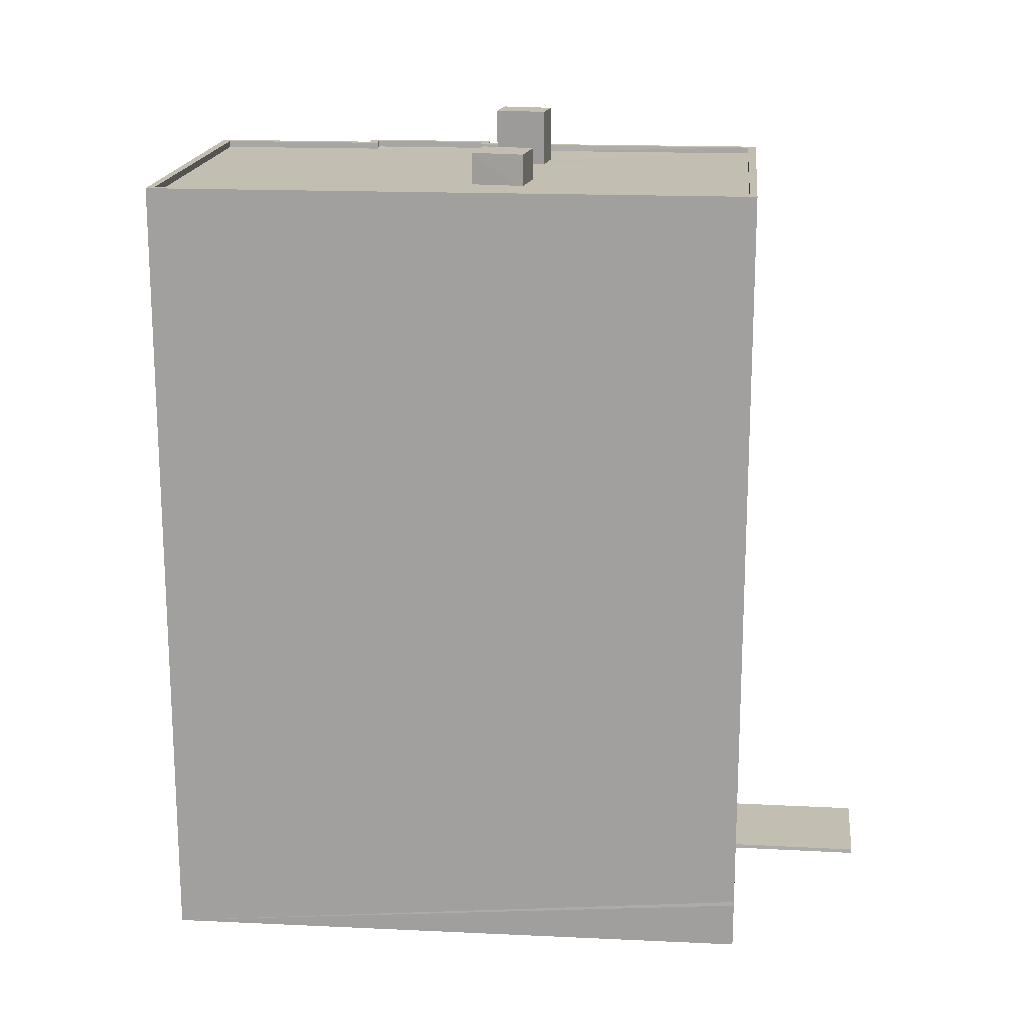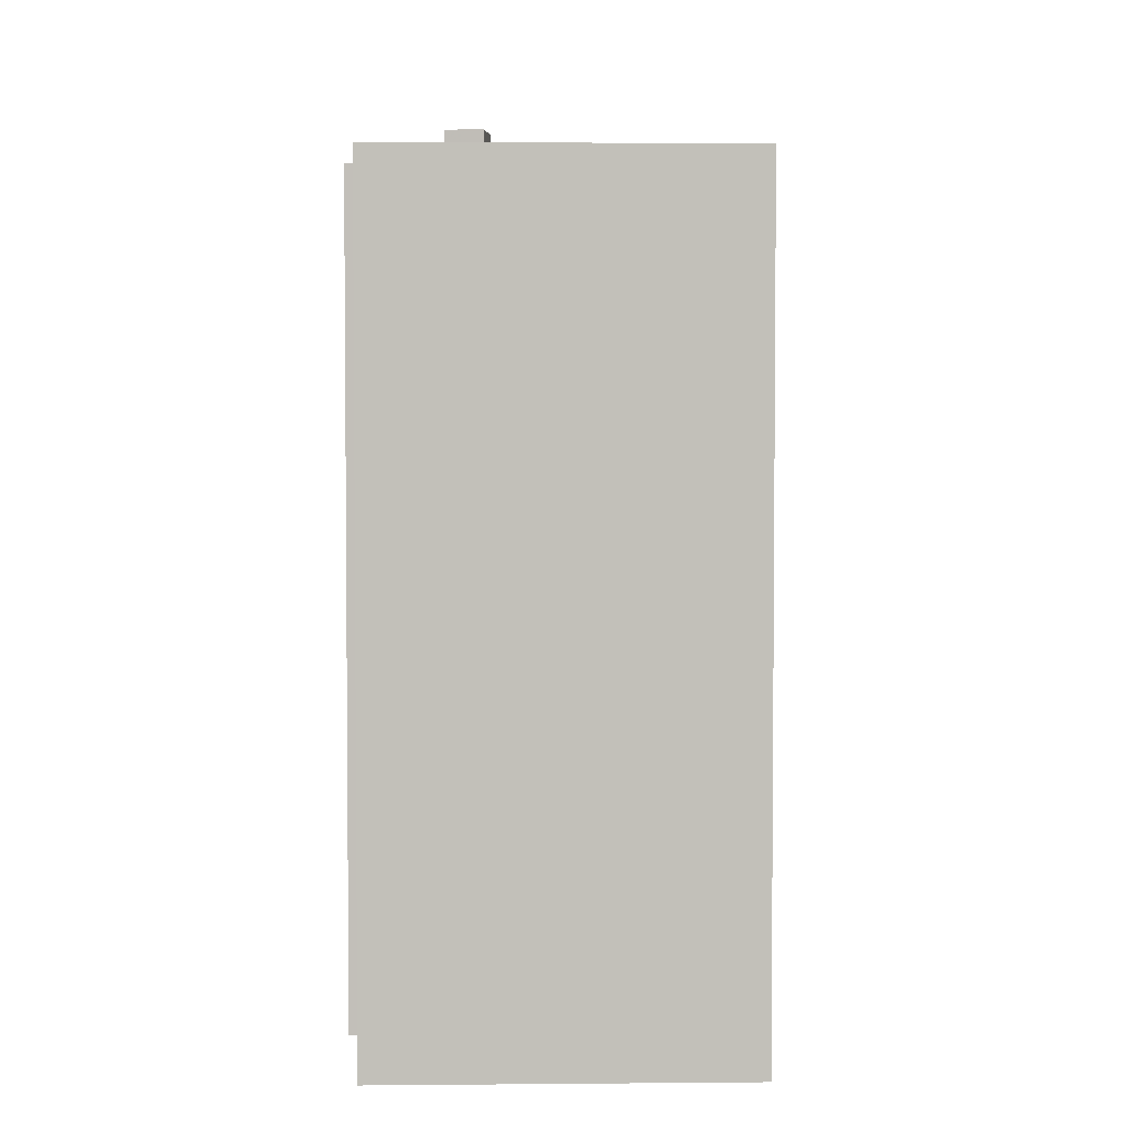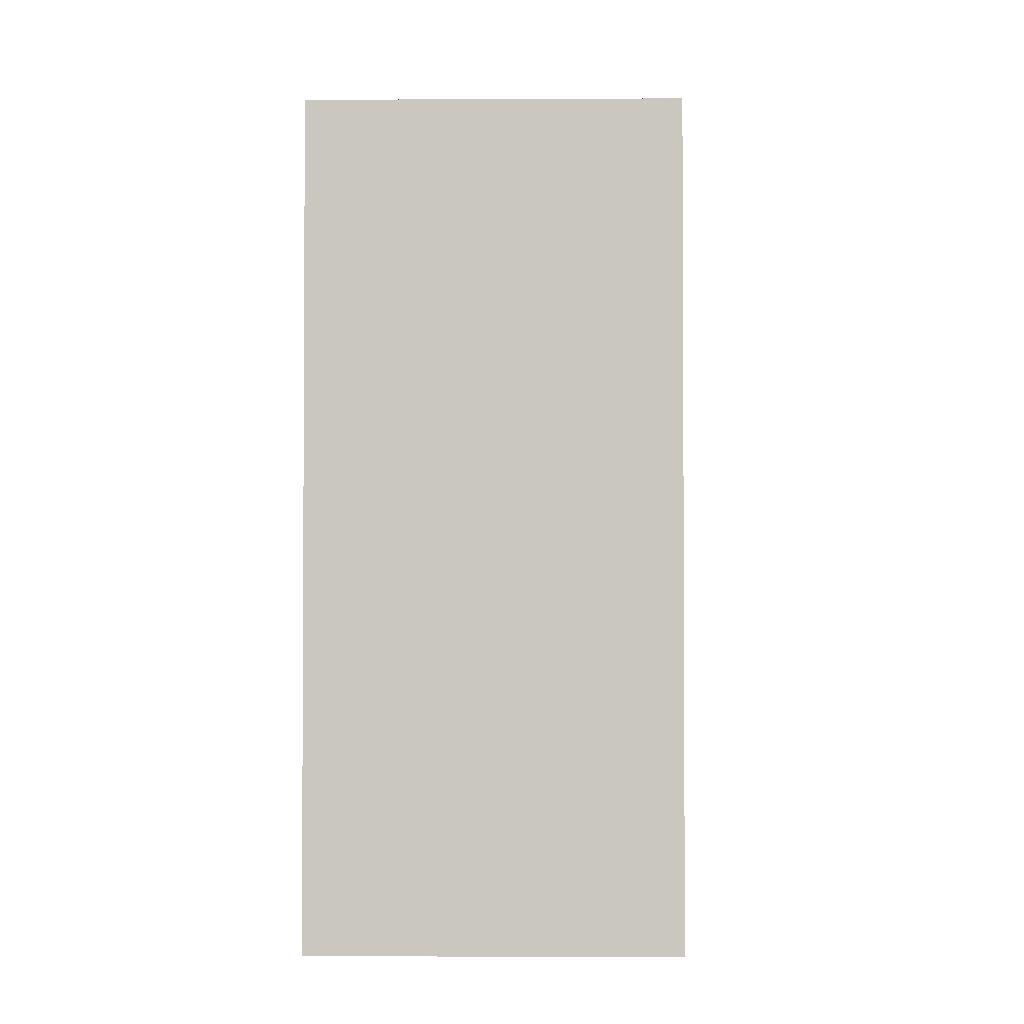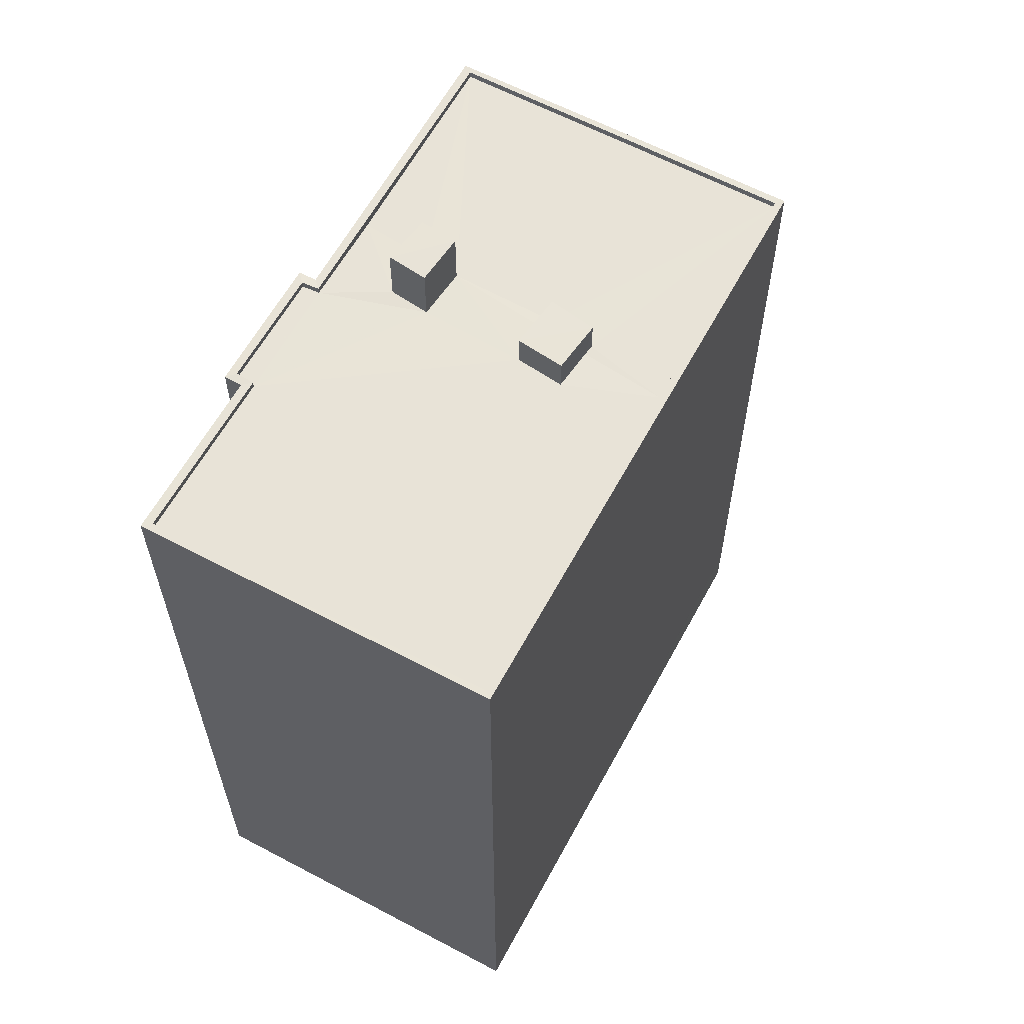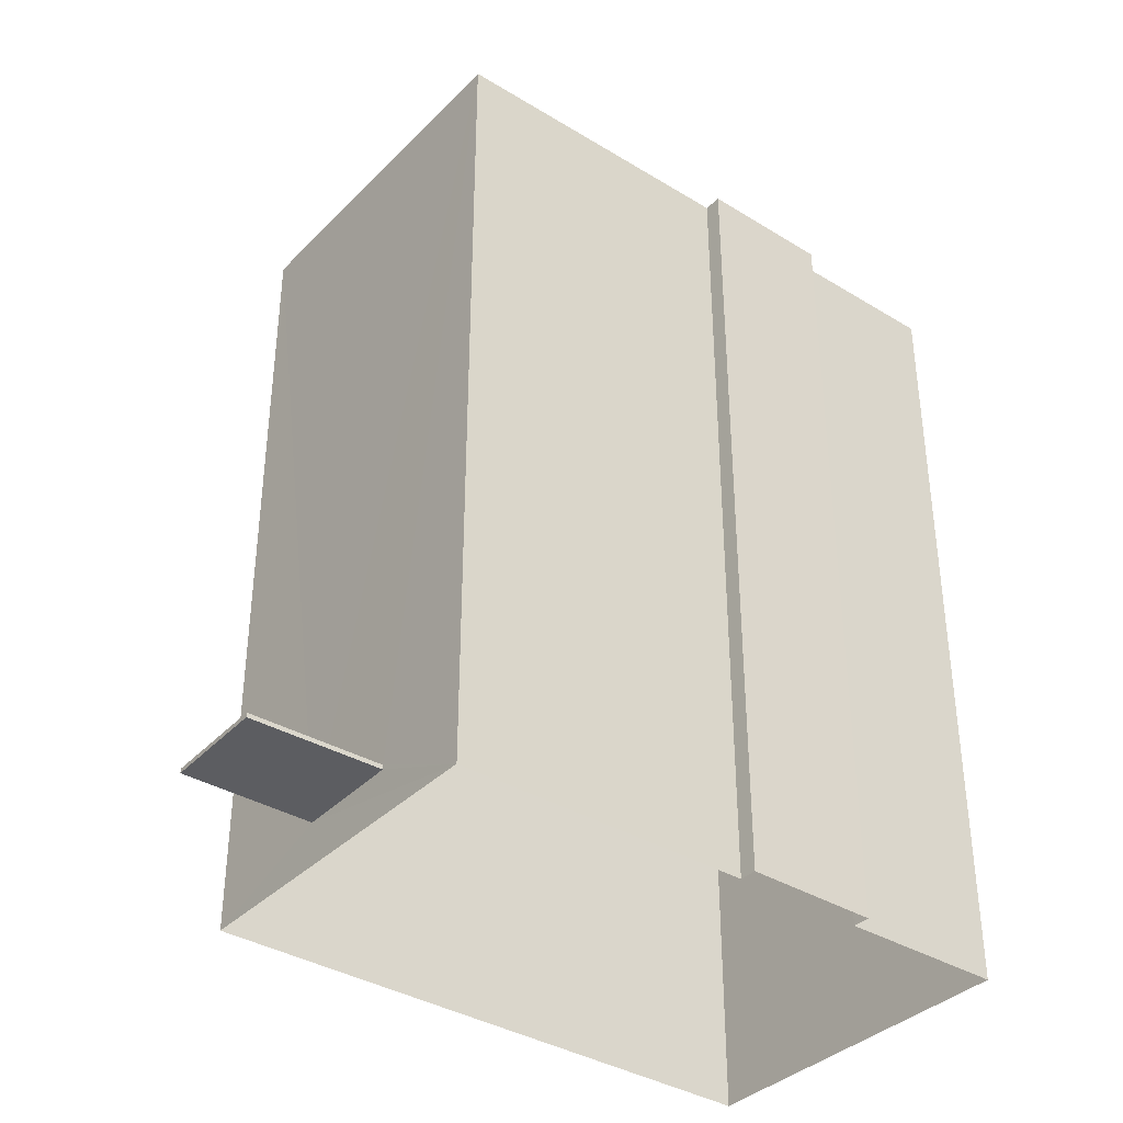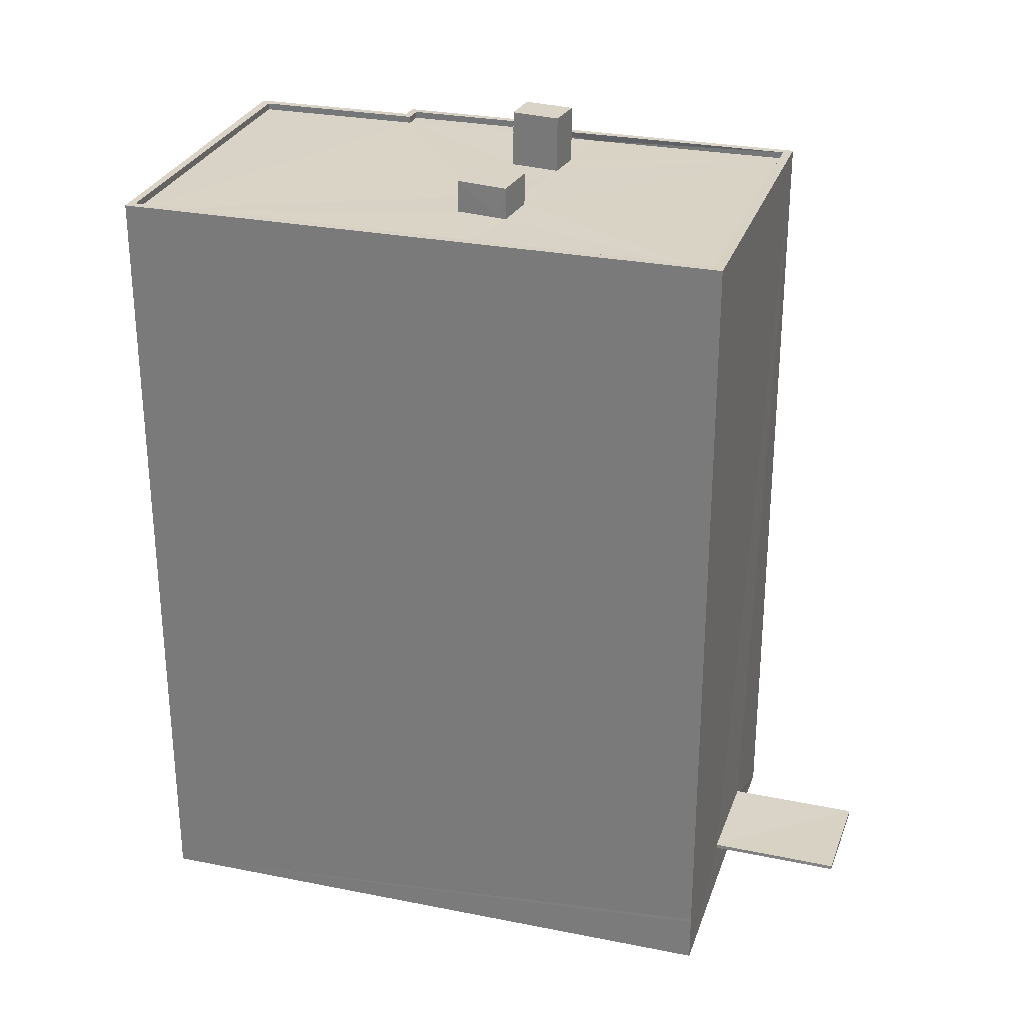
<metadata>
{"format":"obj","ext":"obj","renderer":"f3d","projection":"perspective","resolution":1024,"background":"white","views":[{"elev":17.3,"azim":107.0,"up":"+Z"},{"elev":3.5,"azim":10.1,"up":"+Z"},{"elev":-2.1,"azim":12.9,"up":"+Z"},{"elev":61.5,"azim":40.1,"up":"+Z"},{"elev":-36.7,"azim":-116.7,"up":"+Z"},{"elev":28.2,"azim":118.6,"up":"+Z"}]}
</metadata>
<code>
v 1.239e+05 7.862e+05 15.38
v 1.239e+05 7.862e+05 15.38
v 1.24e+05 7.862e+05 15.38
v 1.239e+05 7.862e+05 15.39
v 1.239e+05 7.862e+05 15.38
v 1.239e+05 7.862e+05 15.38
v 1.239e+05 7.862e+05 15.38
v 1.239e+05 7.862e+05 15.38
v 1.239e+05 7.862e+05 17.13
v 1.239e+05 7.862e+05 17.13
v 1.239e+05 7.862e+05 17.13
v 1.239e+05 7.862e+05 17.13
v 1.239e+05 7.862e+05 17.28
v 1.239e+05 7.862e+05 17.28
v 1.239e+05 7.862e+05 17.28
v 1.239e+05 7.862e+05 17.28
v 1.24e+05 7.862e+05 45.55
v 1.24e+05 7.862e+05 45.55
v 1.239e+05 7.862e+05 45.55
v 1.239e+05 7.862e+05 45.55
v 1.239e+05 7.862e+05 45.55
v 1.239e+05 7.862e+05 45.55
v 1.239e+05 7.862e+05 45.55
v 1.239e+05 7.862e+05 45.55
v 1.239e+05 7.862e+05 45.3
v 1.239e+05 7.862e+05 45.3
v 1.239e+05 7.862e+05 45.3
v 1.239e+05 7.862e+05 45.3
v 1.239e+05 7.862e+05 45.3
v 1.239e+05 7.862e+05 45.3
v 1.239e+05 7.862e+05 45.3
v 1.239e+05 7.862e+05 45.3
v 1.239e+05 7.862e+05 45.3
v 1.239e+05 7.862e+05 45.3
v 1.239e+05 7.862e+05 45.3
v 1.239e+05 7.862e+05 45.3
v 1.24e+05 7.862e+05 45.3
v 1.239e+05 7.862e+05 45.3
v 1.239e+05 7.862e+05 45.3
v 1.239e+05 7.862e+05 45.3
v 1.239e+05 7.862e+05 45.3
v 1.239e+05 7.862e+05 45.3
v 1.239e+05 7.862e+05 45.3
v 1.239e+05 7.862e+05 45.3
v 1.239e+05 7.862e+05 45.55
v 1.239e+05 7.862e+05 45.55
v 1.239e+05 7.862e+05 45.55
v 1.239e+05 7.862e+05 45.55
v 1.239e+05 7.862e+05 45.55
v 1.239e+05 7.862e+05 45.55
v 1.239e+05 7.862e+05 45.55
v 1.239e+05 7.862e+05 45.55
v 1.239e+05 7.862e+05 46.5
v 1.239e+05 7.862e+05 46.5
v 1.239e+05 7.862e+05 46.5
v 1.239e+05 7.862e+05 46.5
v 1.239e+05 7.862e+05 47.41
v 1.239e+05 7.862e+05 47.41
v 1.239e+05 7.862e+05 47.41
v 1.239e+05 7.862e+05 47.41
v 1.239e+05 7.862e+05 17.28
v 1.239e+05 7.862e+05 17.13
f 1 2 3
f 4 3 5
f 4 5 6
f 2 7 8
f 5 2 8
f 3 2 5
f 9 10 11
f 9 12 10
f 13 14 15
f 16 13 15
f 17 18 19
f 20 21 22
f 22 19 23
f 20 22 24
f 22 23 24
f 18 23 19
f 25 26 27
f 28 29 30
f 31 28 30
f 26 32 33
f 34 33 32
f 29 32 25
f 29 25 30
f 25 32 26
f 34 35 33
f 36 37 28
f 38 35 34
f 38 39 40
f 41 40 39
f 36 28 31
f 42 37 40
f 26 43 27
f 37 36 43
f 44 43 26
f 38 44 35
f 44 38 40
f 40 37 43
f 44 40 43
f 45 46 47
f 47 46 48
f 20 49 21
f 50 46 49
f 48 46 50
f 20 50 49
f 47 51 45
f 47 52 51
f 18 17 51
f 52 18 51
f 53 54 55
f 56 53 55
f 57 58 59
f 60 57 59
f 9 11 14
f 13 9 14
f 12 15 10
f 12 16 15
f 10 14 11
f 10 15 14
f 9 4 6
f 13 51 61
f 13 45 51
f 6 45 16
f 62 4 9
f 9 6 12
f 6 16 12
f 13 16 45
f 22 2 1
f 19 22 1
f 22 7 2
f 22 21 7
f 49 8 7
f 21 49 7
f 46 5 8
f 49 46 8
f 45 6 5
f 46 45 5
f 4 62 3
f 3 61 17
f 61 51 17
f 62 61 3
f 17 1 3
f 17 19 1
f 13 61 62
f 9 13 62
f 18 37 42
f 23 18 42
f 24 42 40
f 24 23 42
f 24 40 41
f 20 24 41
f 50 41 39
f 50 20 41
f 50 39 38
f 48 50 38
f 32 47 34
f 34 48 38
f 34 47 48
f 52 32 29
f 52 47 32
f 37 18 28
f 28 52 29
f 28 18 52
f 36 31 54
f 31 30 55
f 54 31 55
f 54 53 43
f 36 54 43
f 25 27 56
f 27 43 53
f 27 53 56
f 25 55 30
f 25 56 55
f 44 59 58
f 44 26 59
f 35 44 58
f 57 35 58
f 60 35 57
f 60 33 35
f 59 33 60
f 59 26 33

</code>
